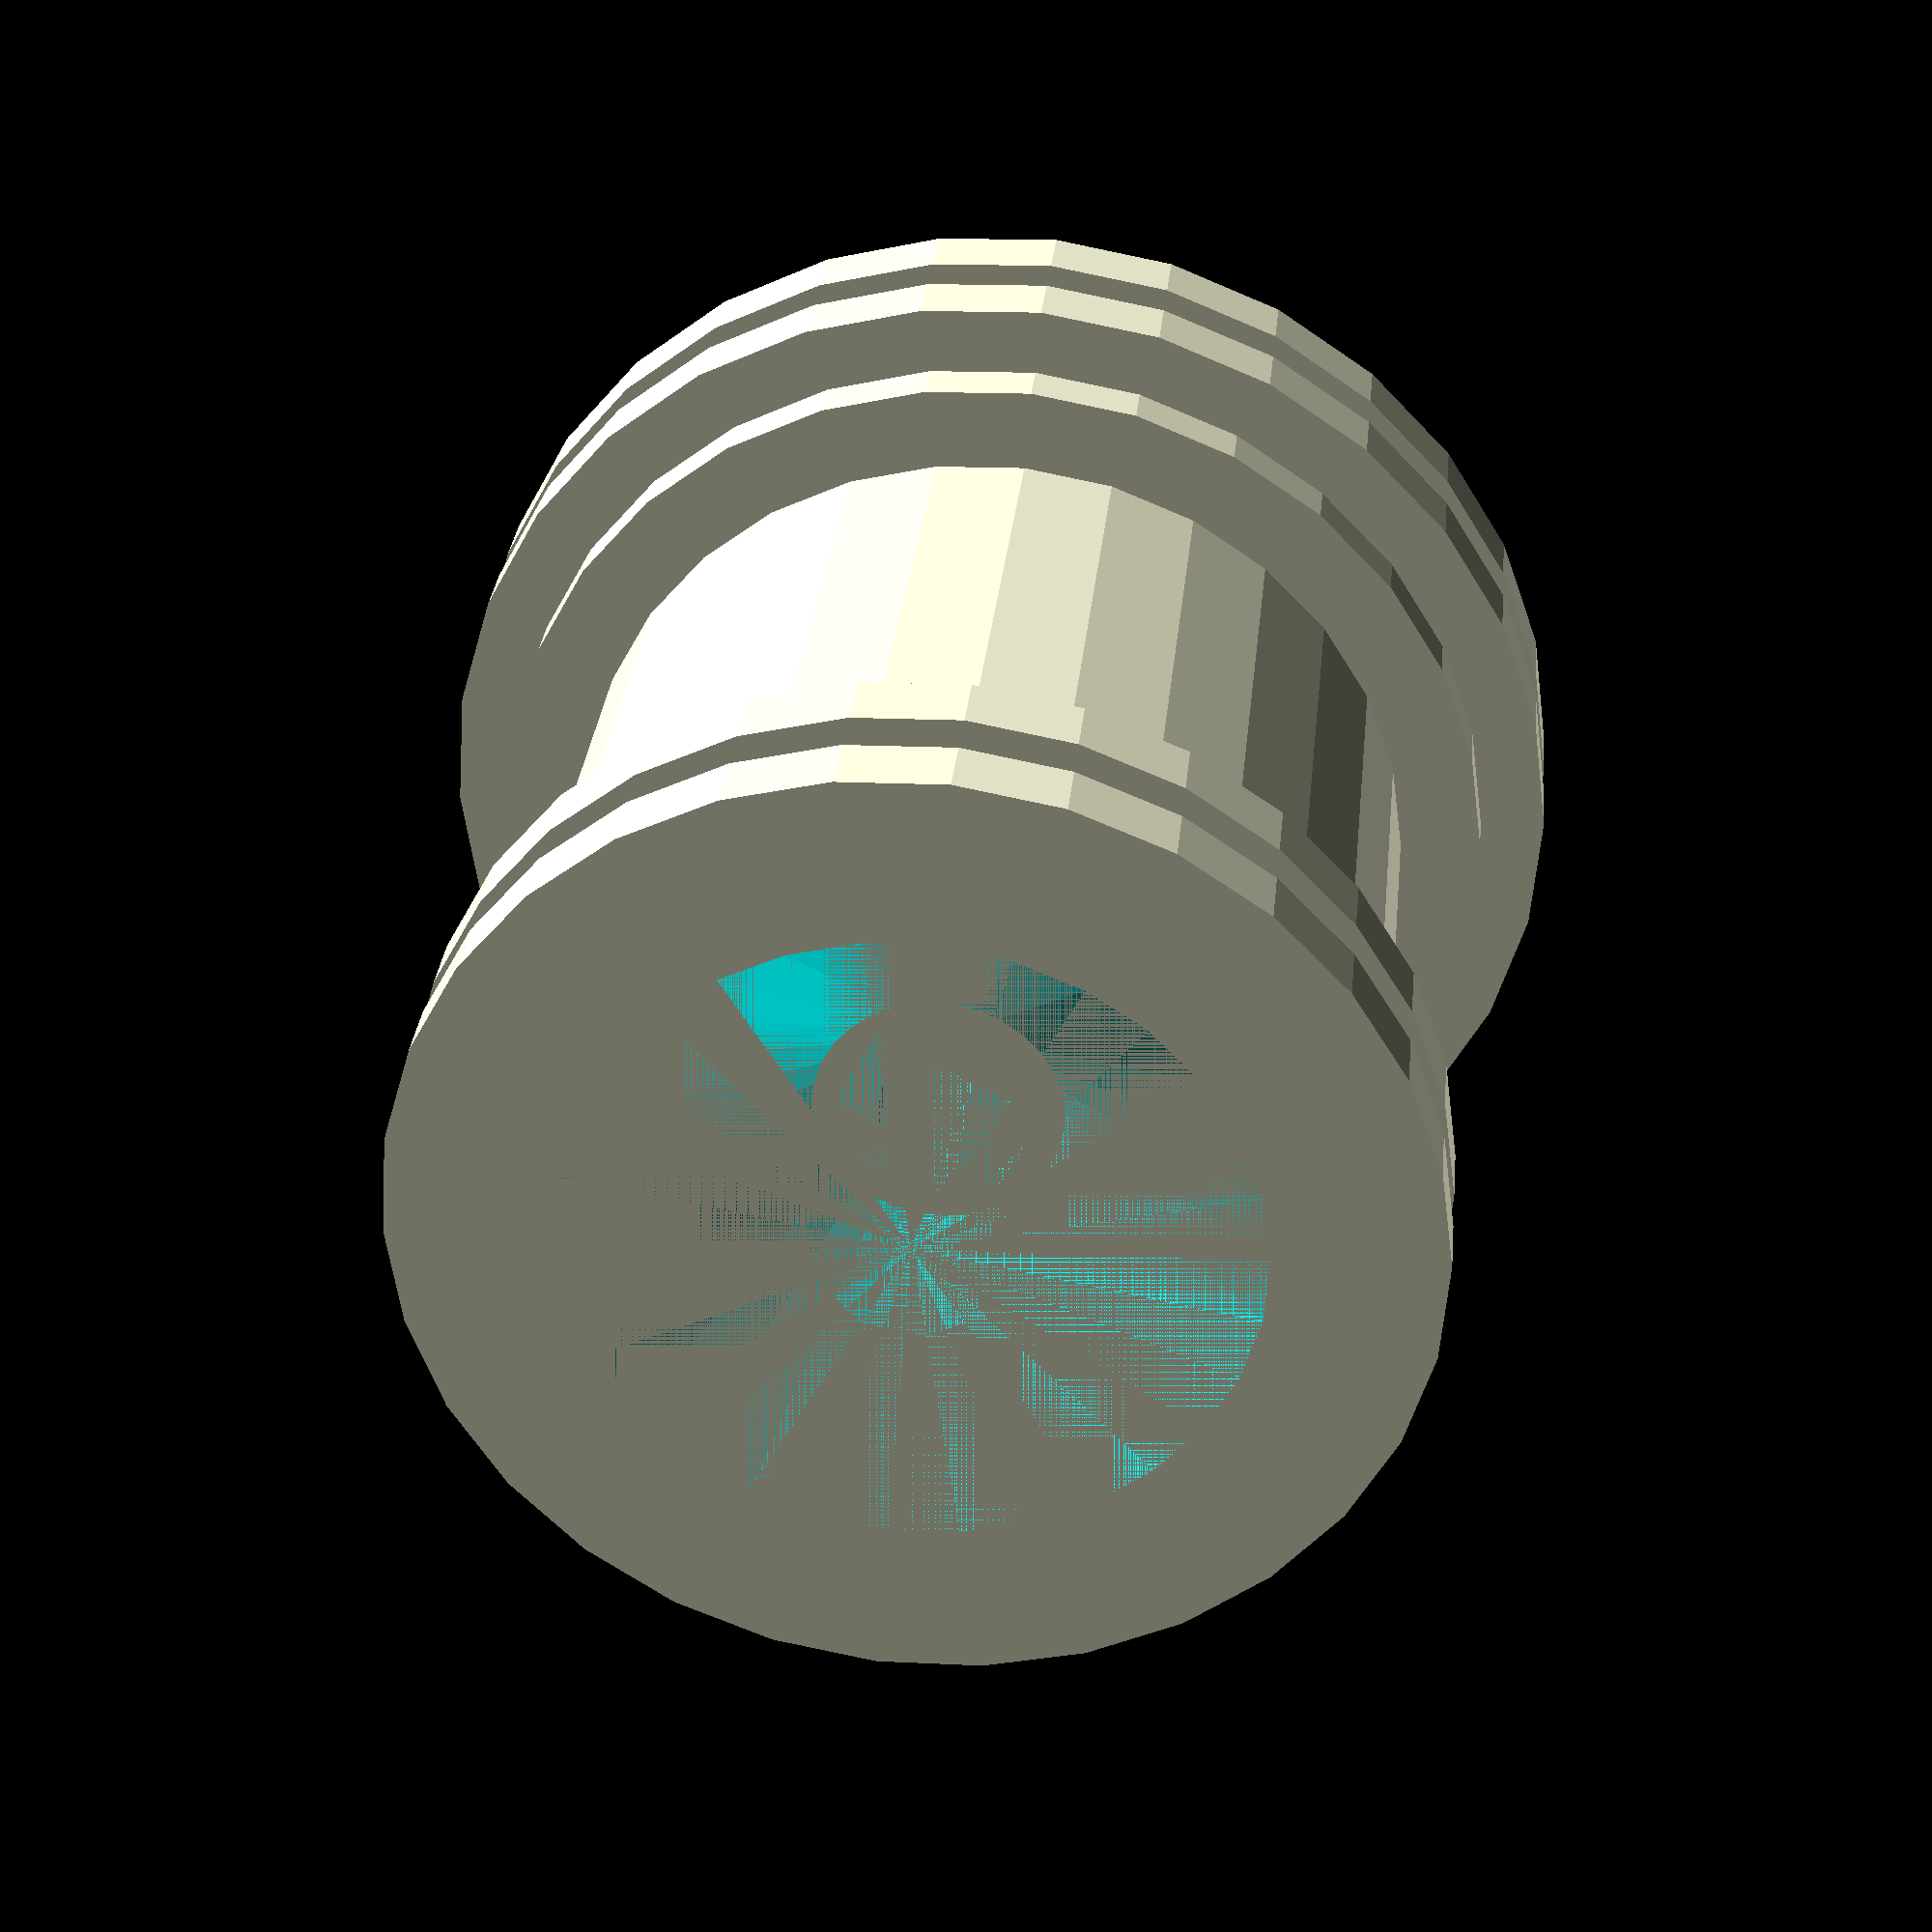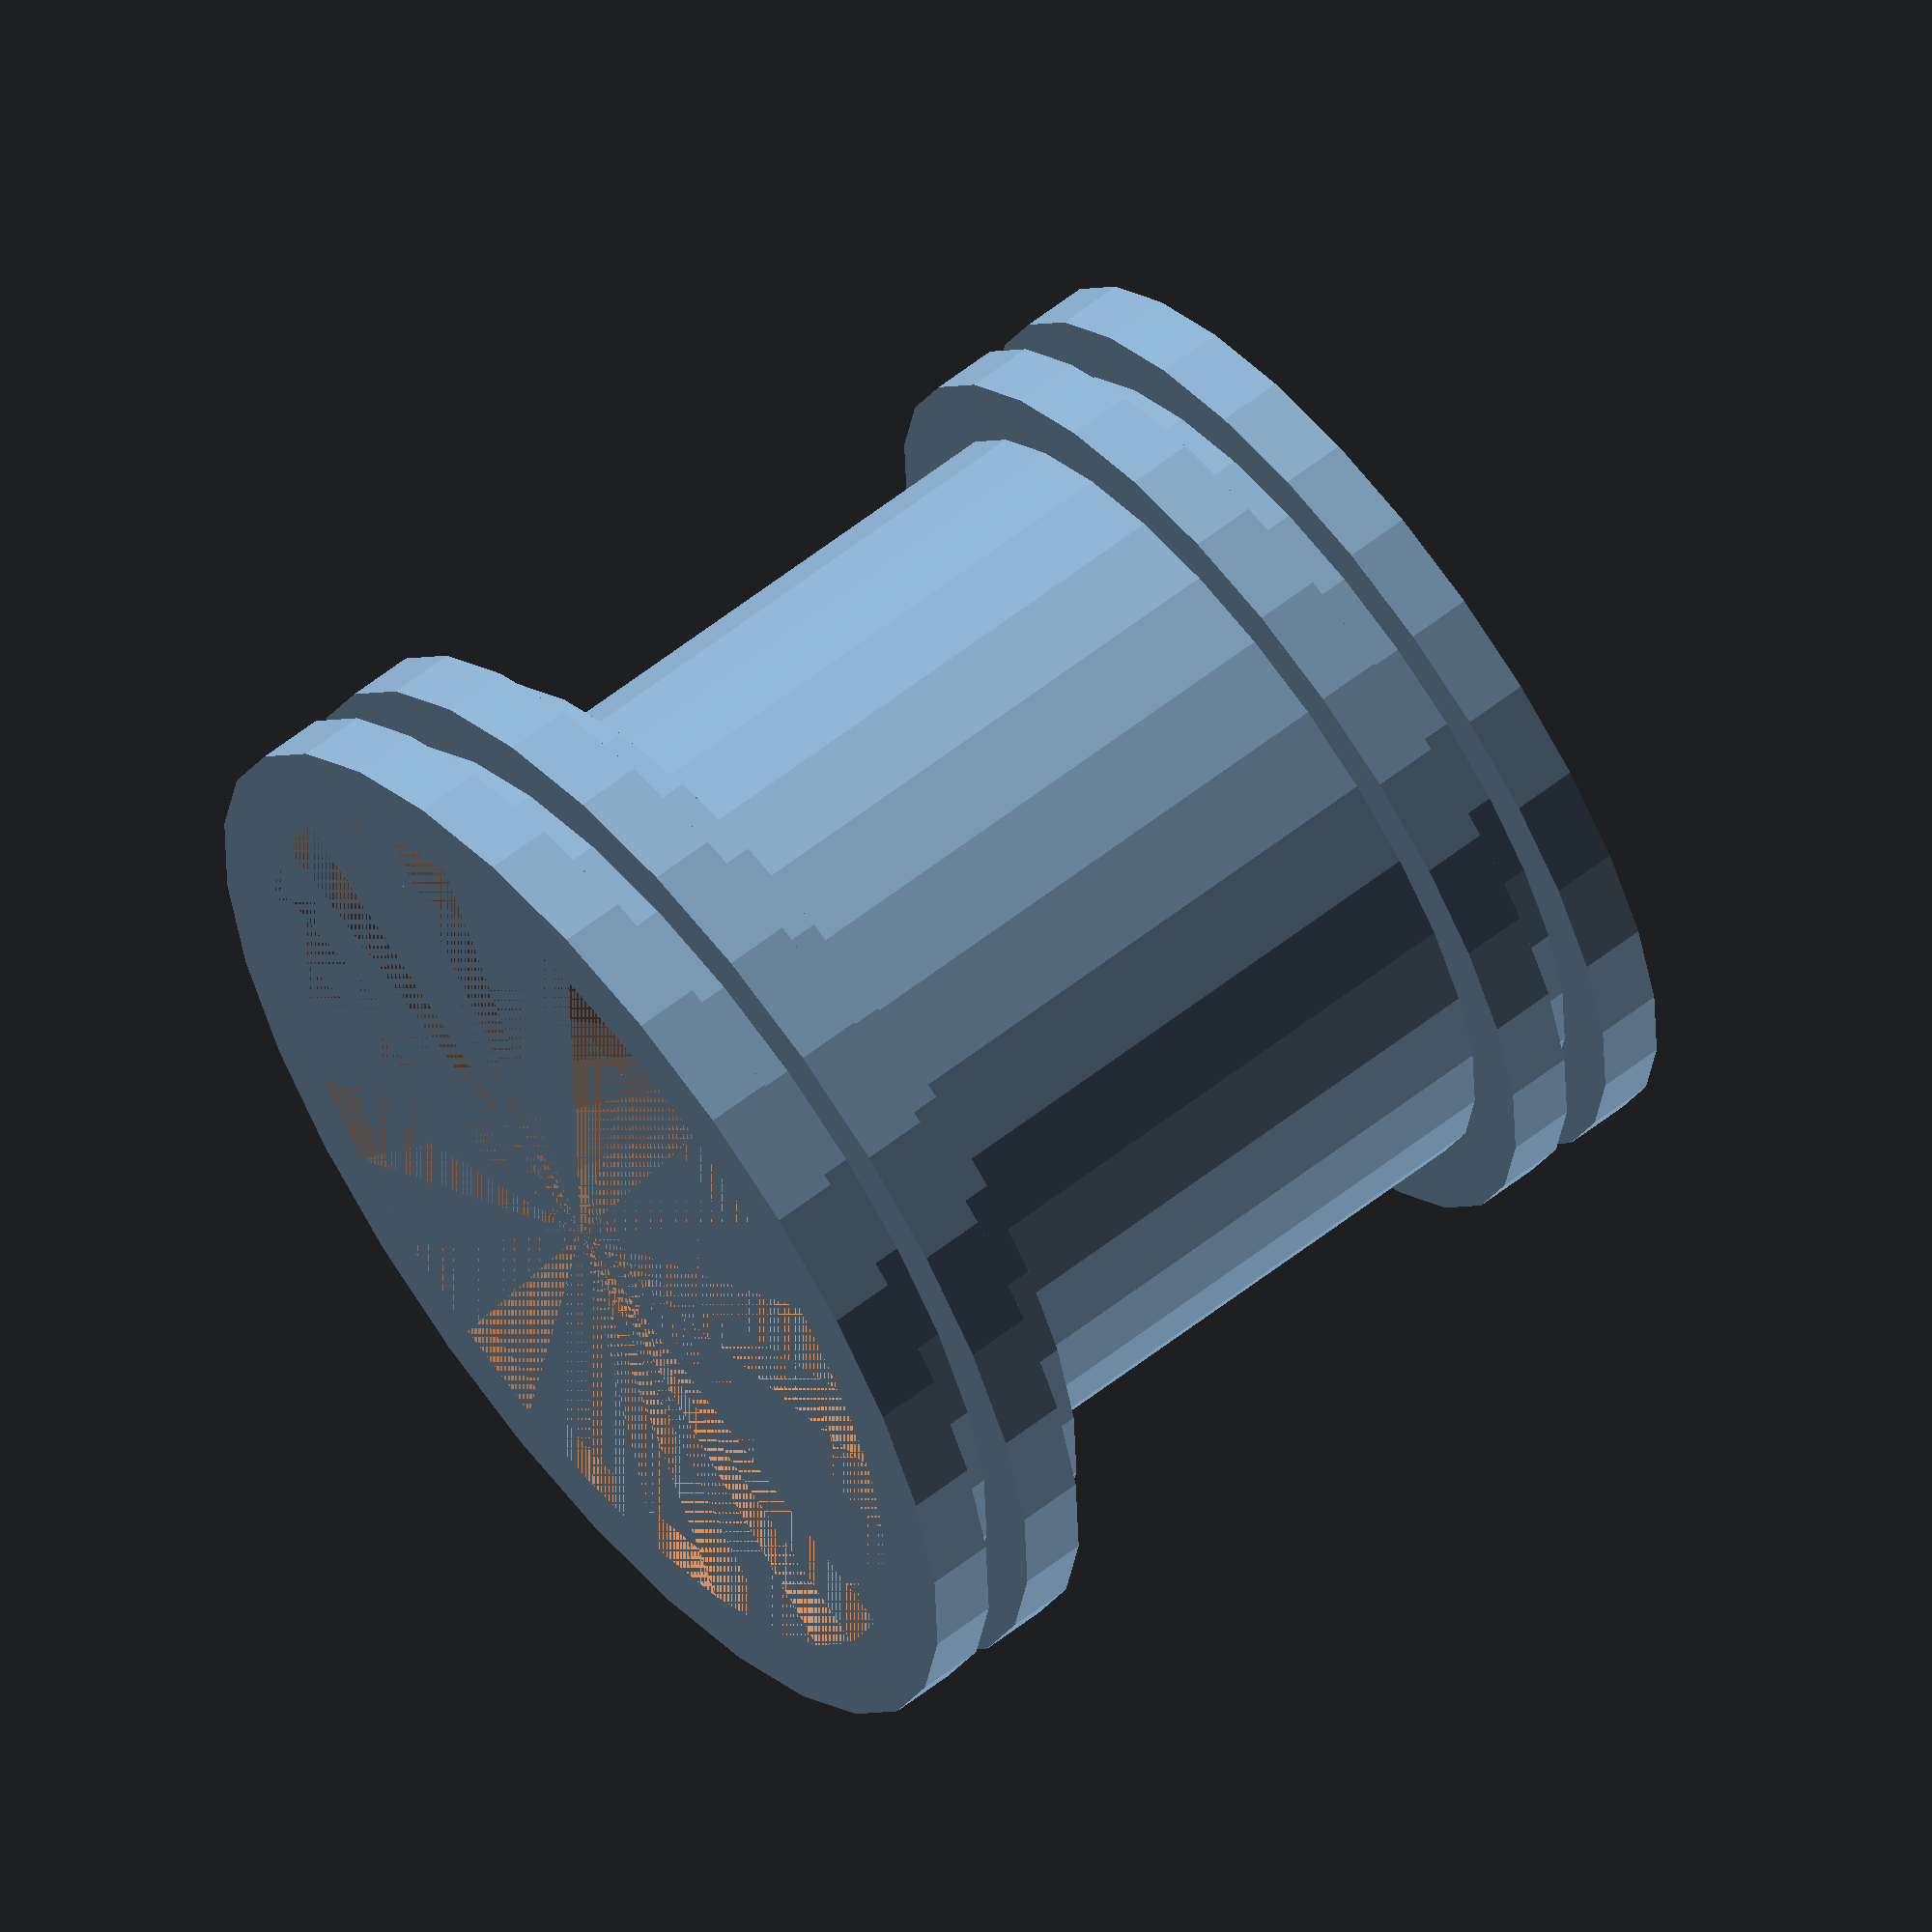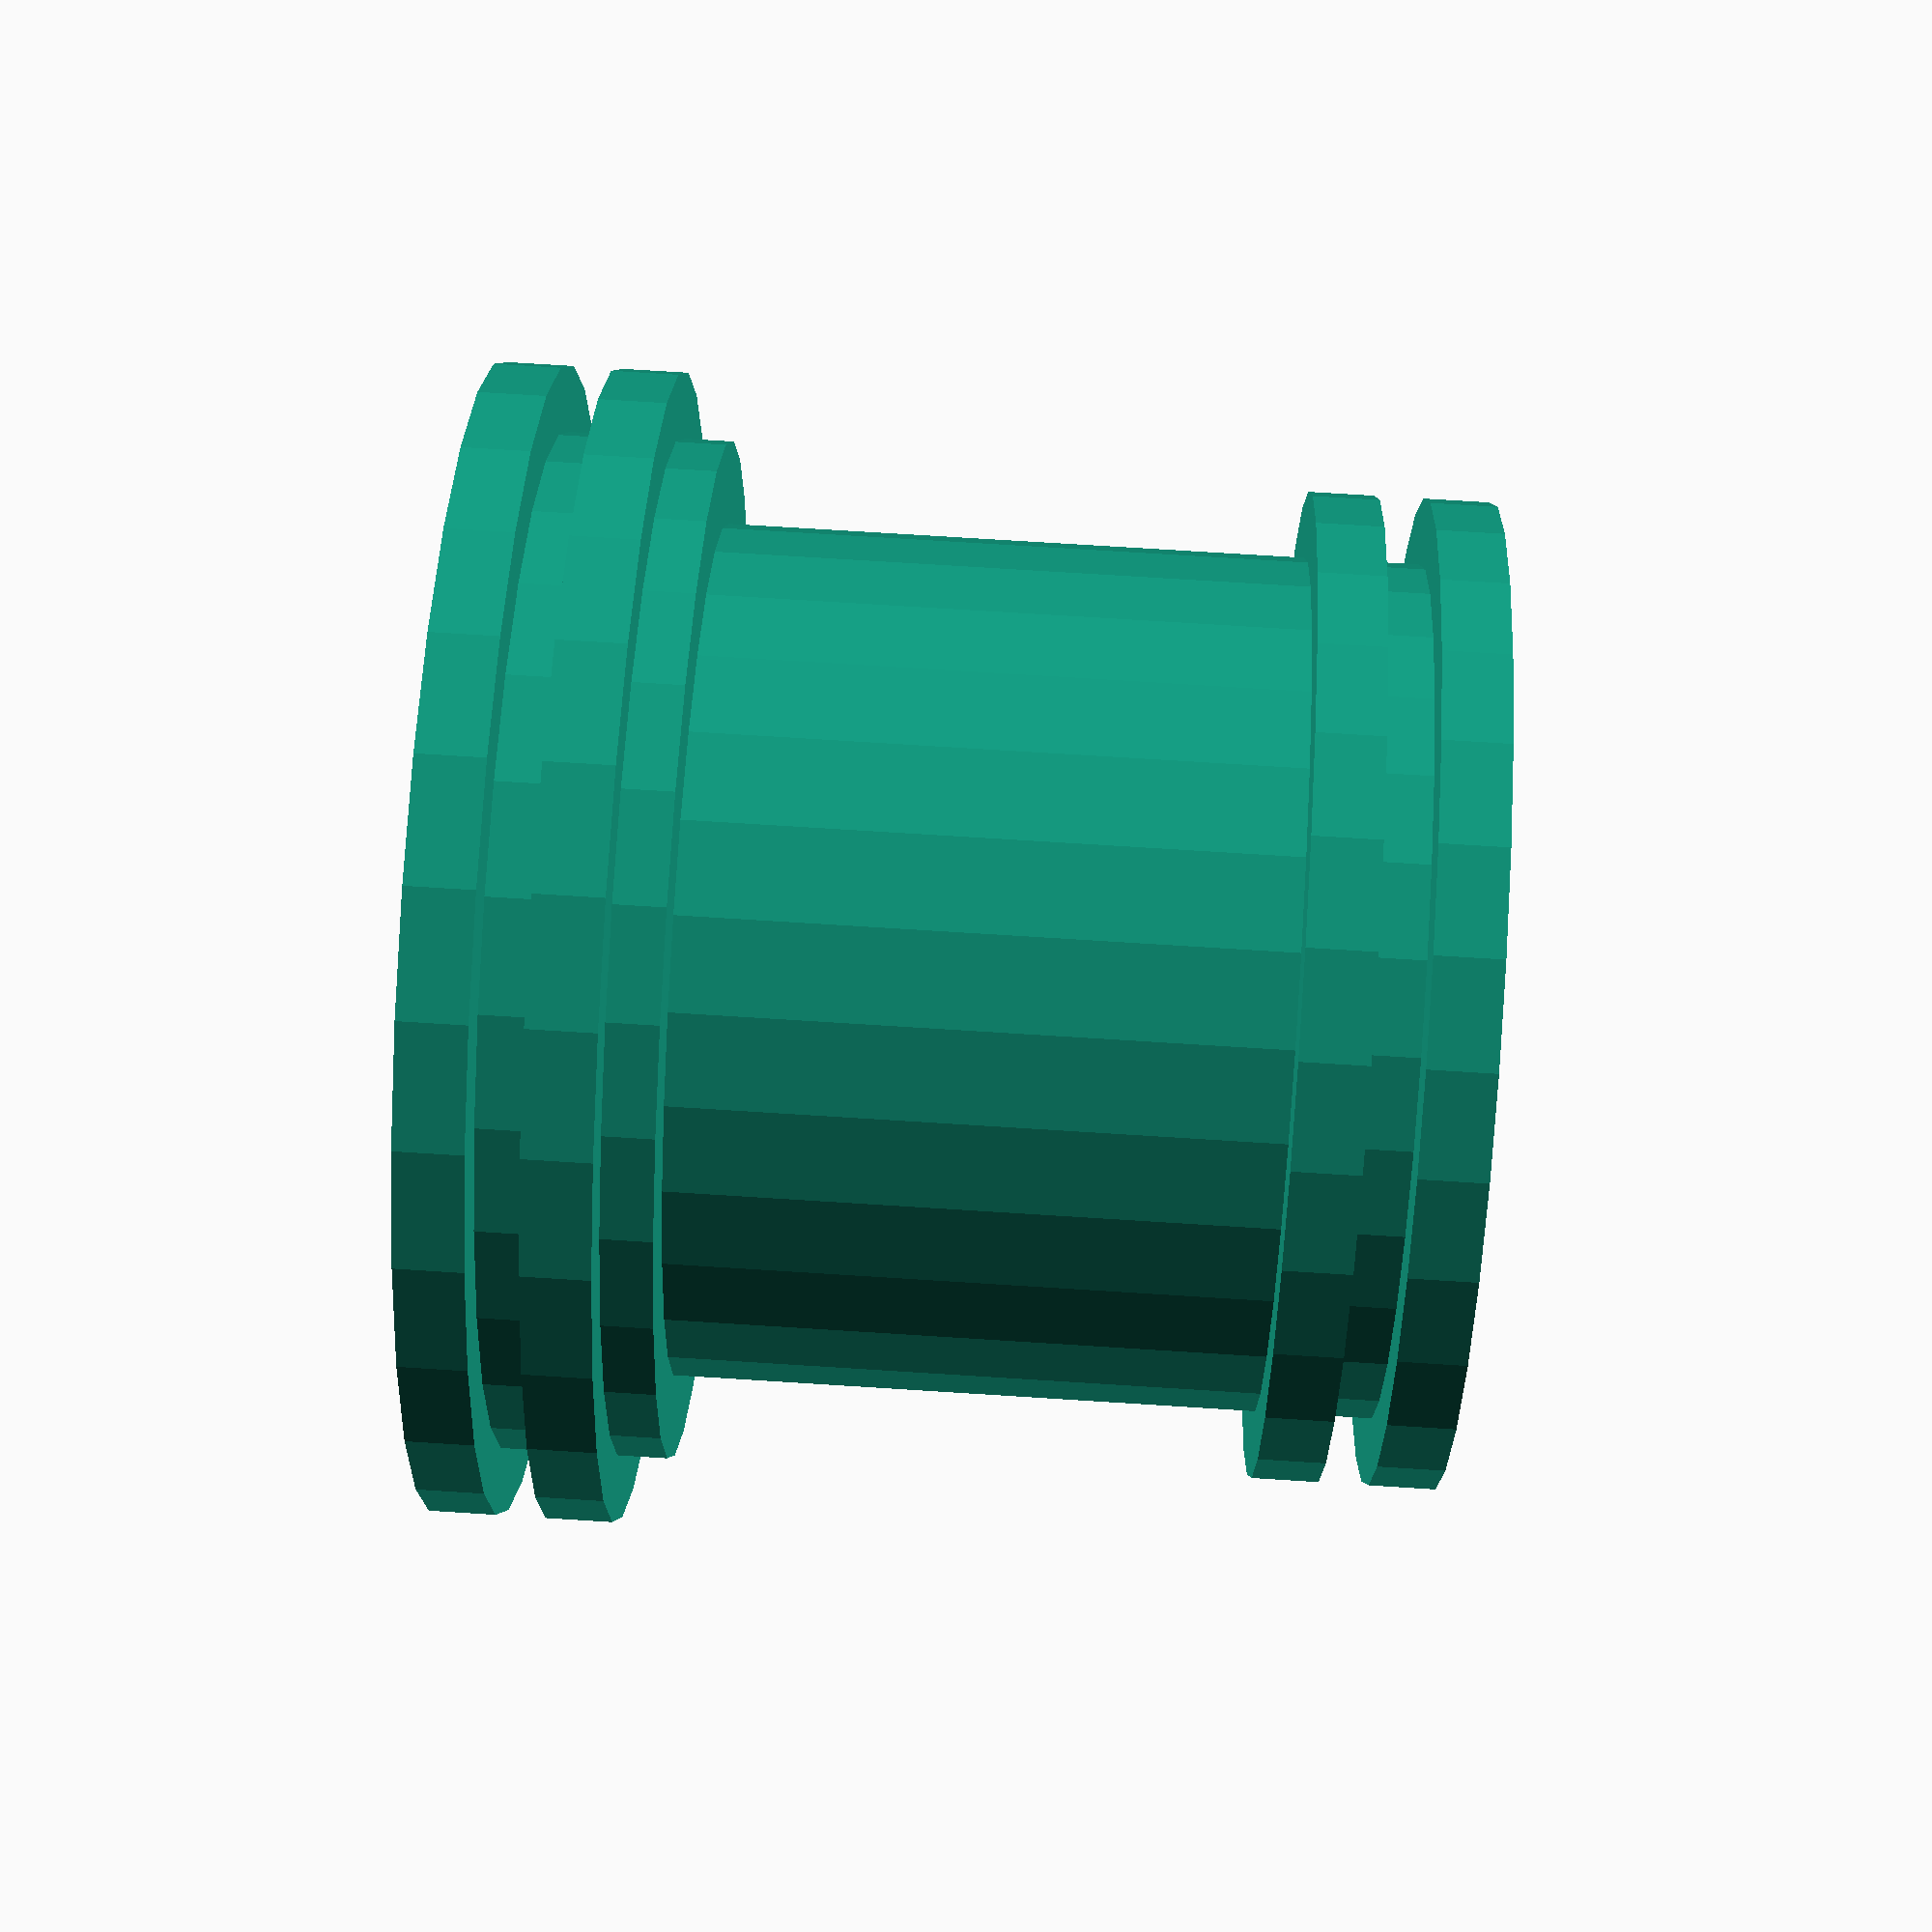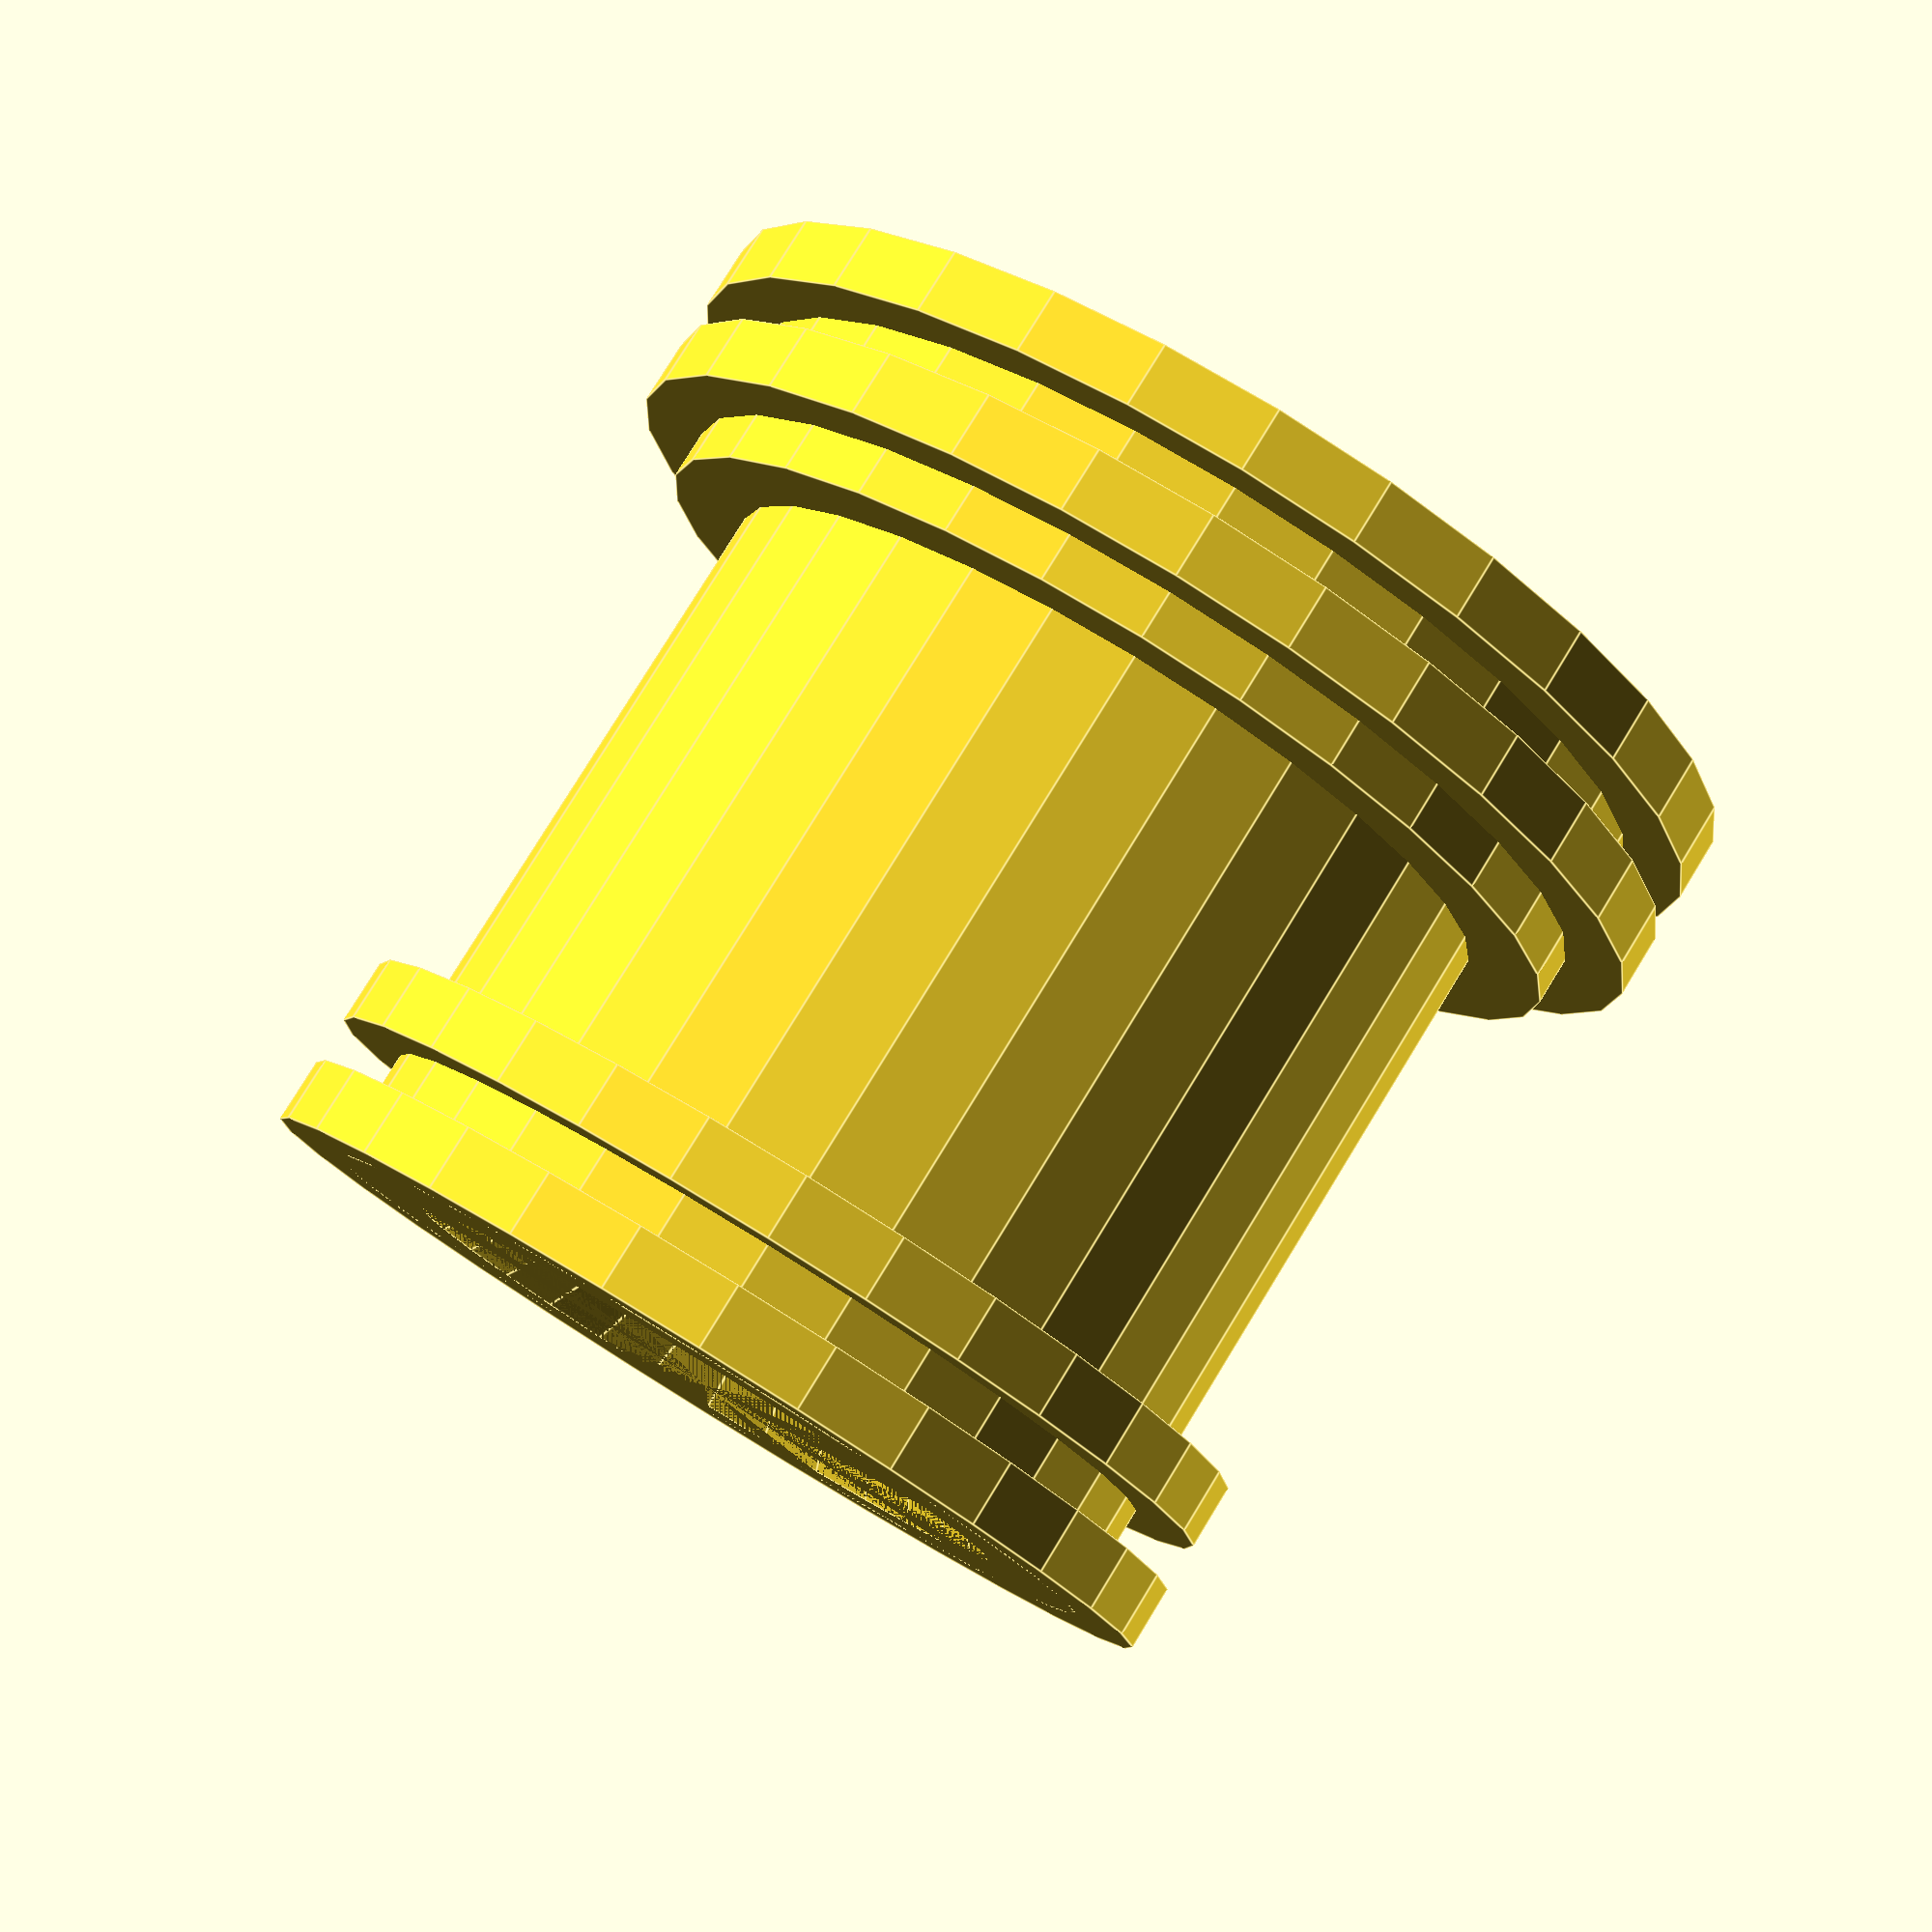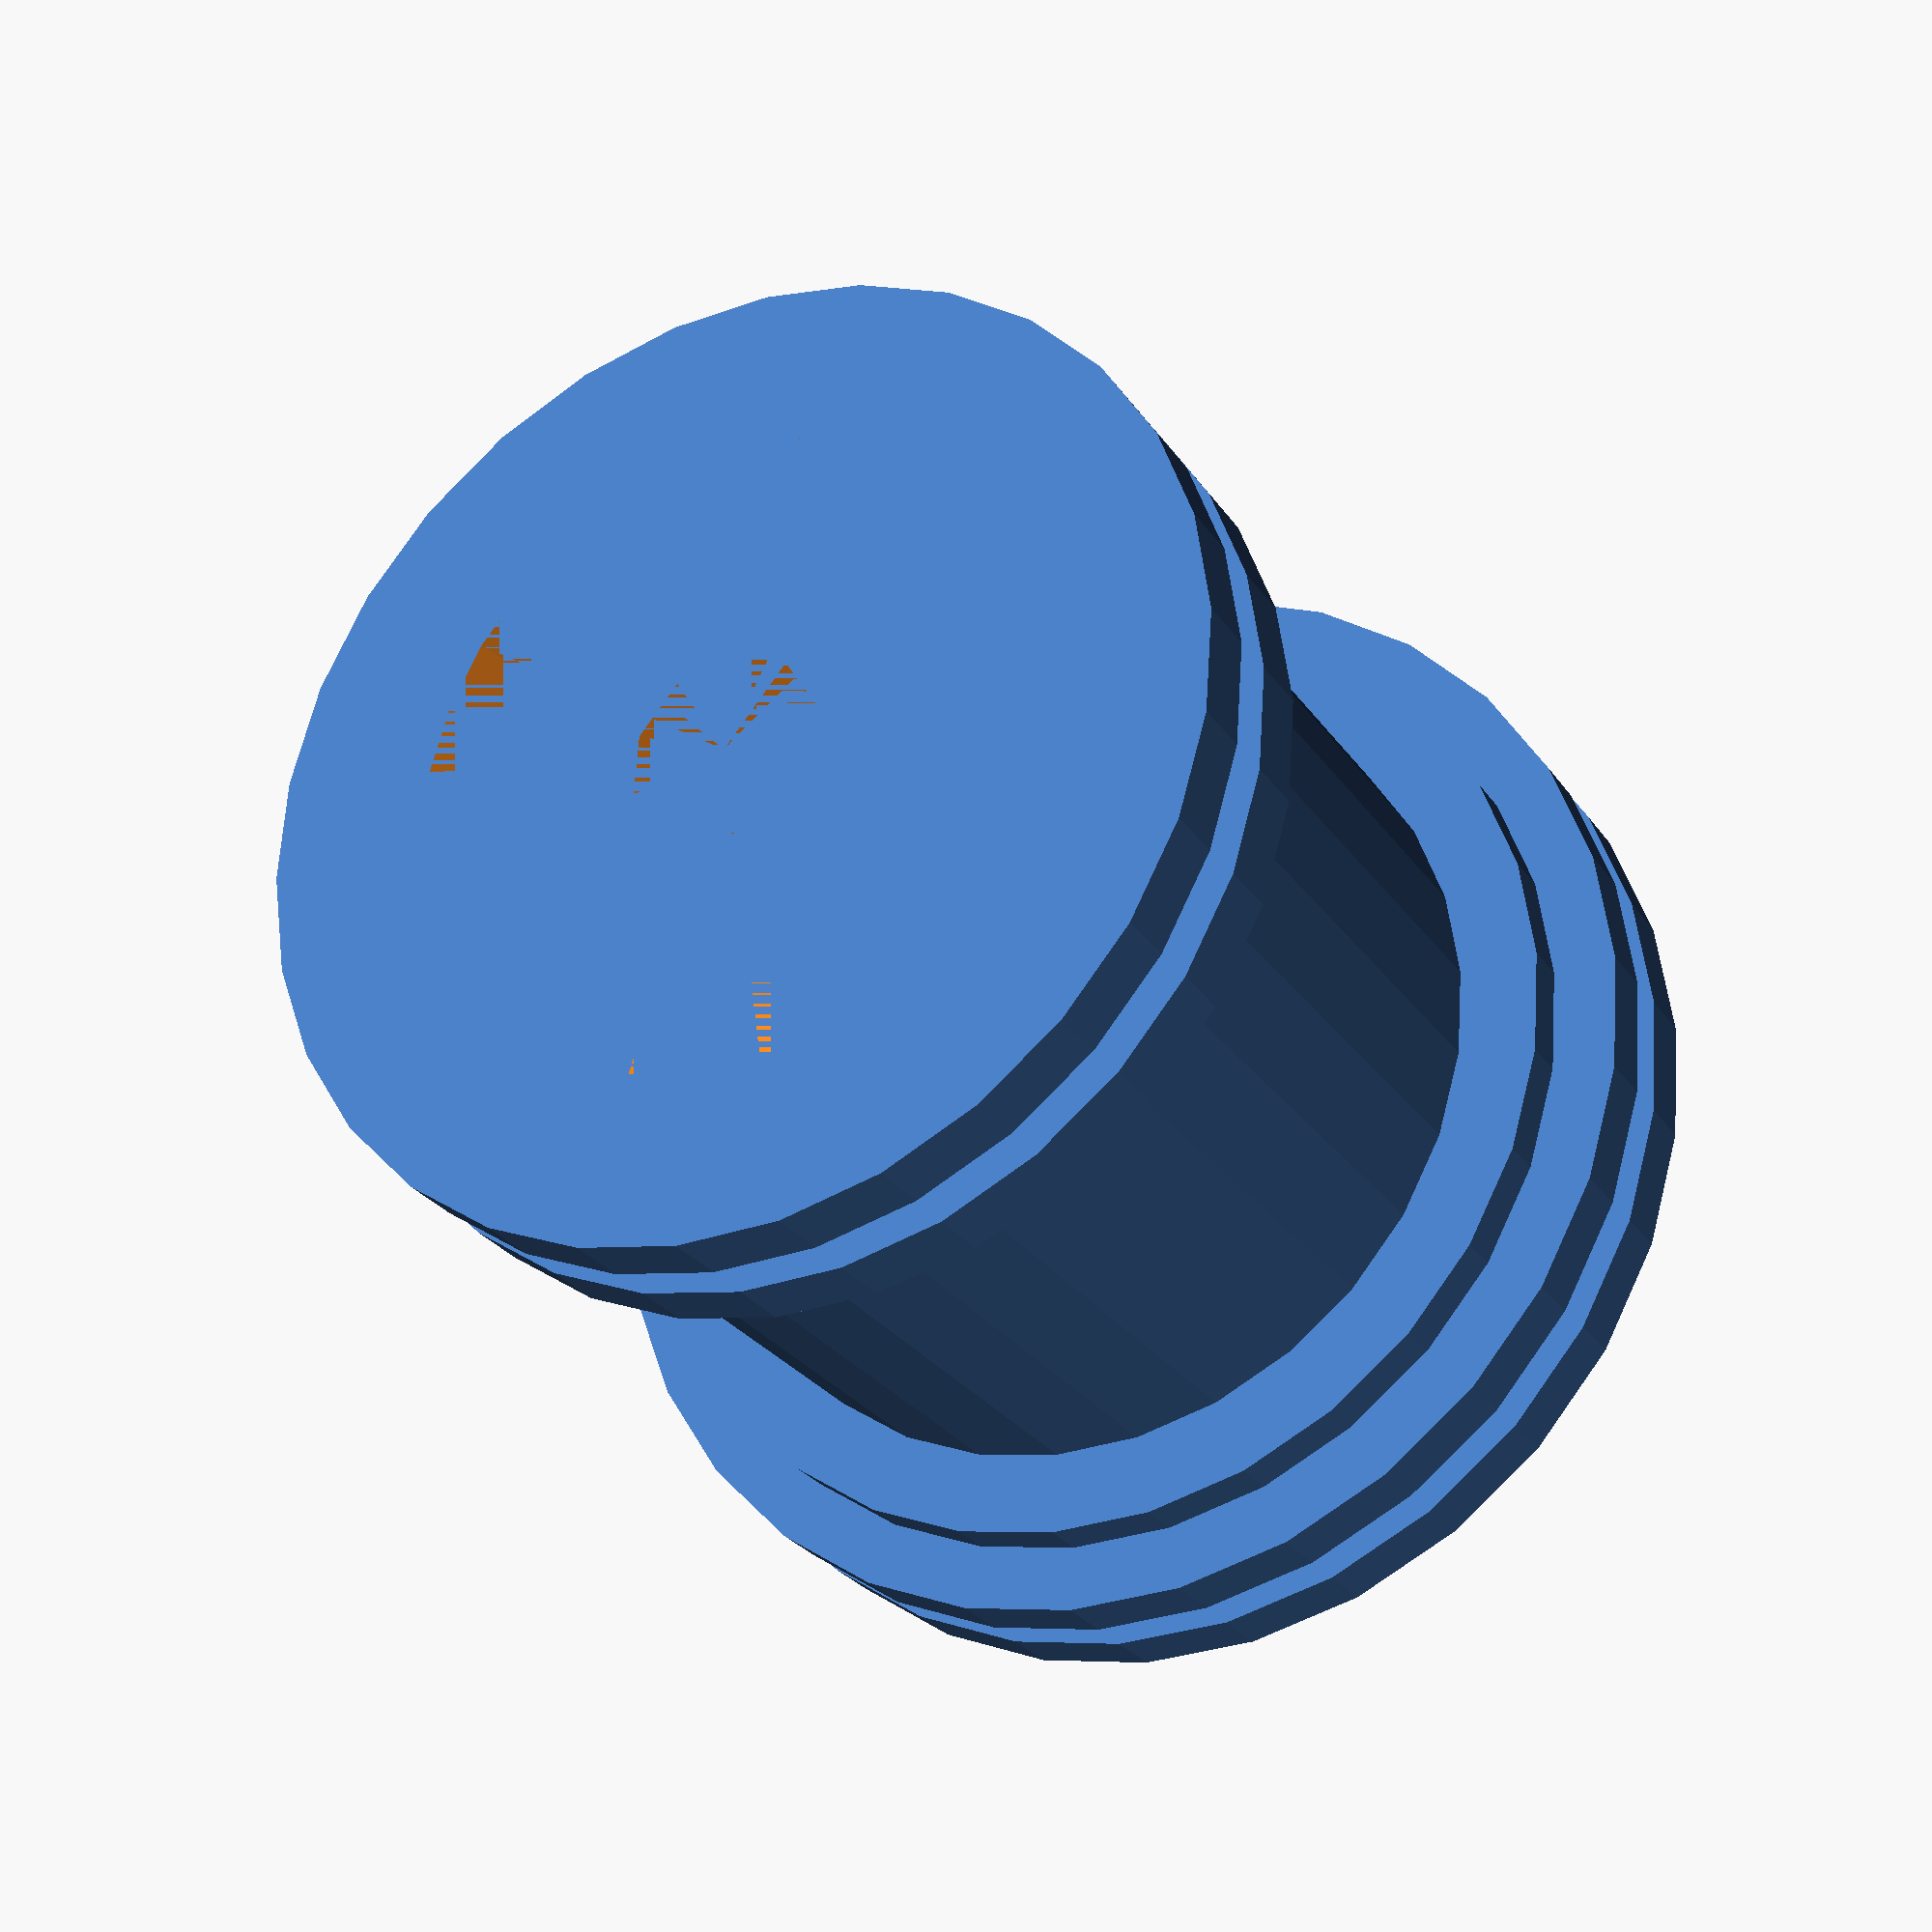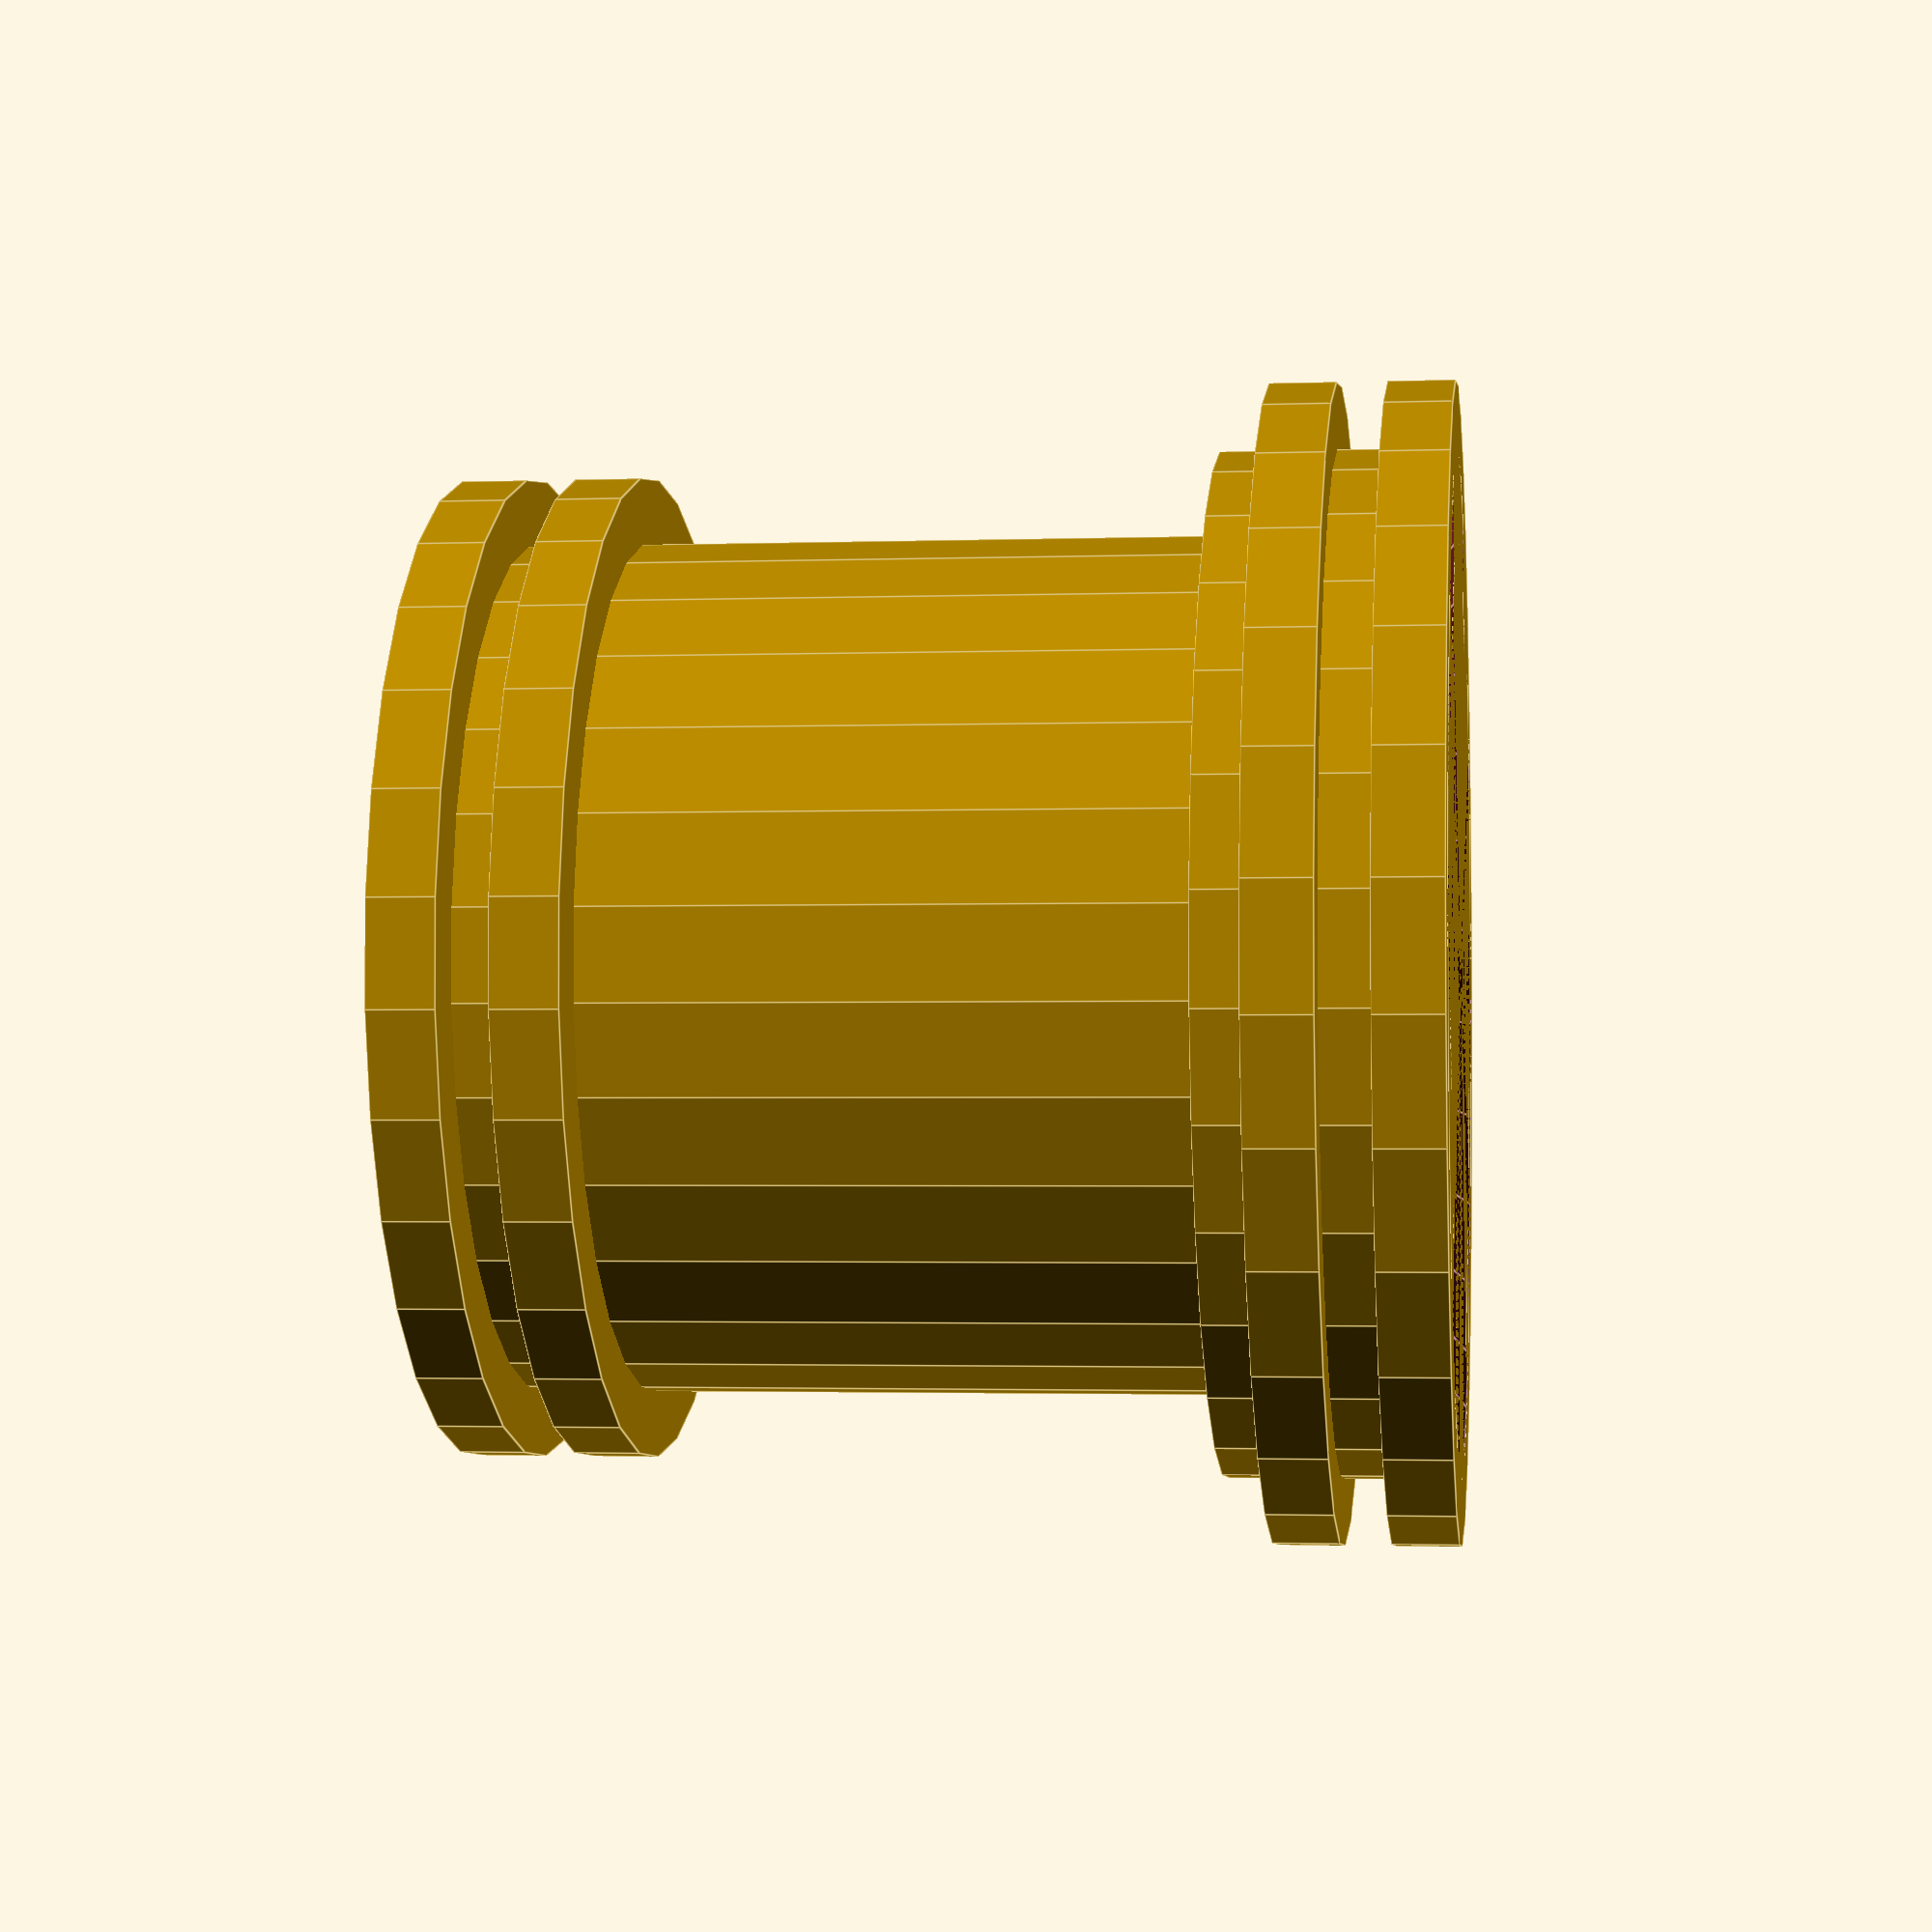
<openscad>
hoogtegrip = 15;
gripoffset = 15.5;

module wiel()
    difference()
    {
        union()
            {
            cylinder(r=26/2,h=30);
            cylinder(r=31/2,h=7);        
            
            cylinder(r=35/2,h=2);    
            
            translate([0,0,3.5])
             cylinder(r=35/2,h=2);        
            
            translate([0,0,30-2])
             cylinder(r=30/2,h=2);    
            
            translate([0,0,30-2-1.5-2])
             cylinder(r=30/2,h=2);      
                
                
            }
        
        union()
            {
            cylinder(r=6/2,h=30);
            cylinder(10,15);   
               
            translate([0,0,30])
            rotate(a=[0,180,0])
            cylinder(10,10);     
            }
        
    }
    
module grip()
    
difference()
{
    union()
    {
    translate([0,0,gripoffset])    
    cube(size=[10,10,hoogtegrip],center=true);
    }    

    union()
    {
    //translate([(10-5.5)/2,10/2-5.5/2/2,0])    
    translate([0,0,gripoffset])
    cube(size=[5.5,5.5/2,hoogtegrip],center=true);
    
    //translate([10/2-5.5/2/2,(10-5.5)/2,0])    
    translate([0,0,gripoffset])
    cube(size=[5.5/2,5.5,hoogtegrip],center=true);    
    }    
}

wiel();
grip();
</openscad>
<views>
elev=328.1 azim=118.3 roll=5.8 proj=p view=solid
elev=299.0 azim=20.3 roll=231.5 proj=o view=solid
elev=285.7 azim=18.4 roll=273.6 proj=p view=solid
elev=280.3 azim=284.9 roll=31.5 proj=p view=edges
elev=207.0 azim=130.1 roll=153.1 proj=p view=solid
elev=2.0 azim=174.4 roll=97.1 proj=p view=edges
</views>
